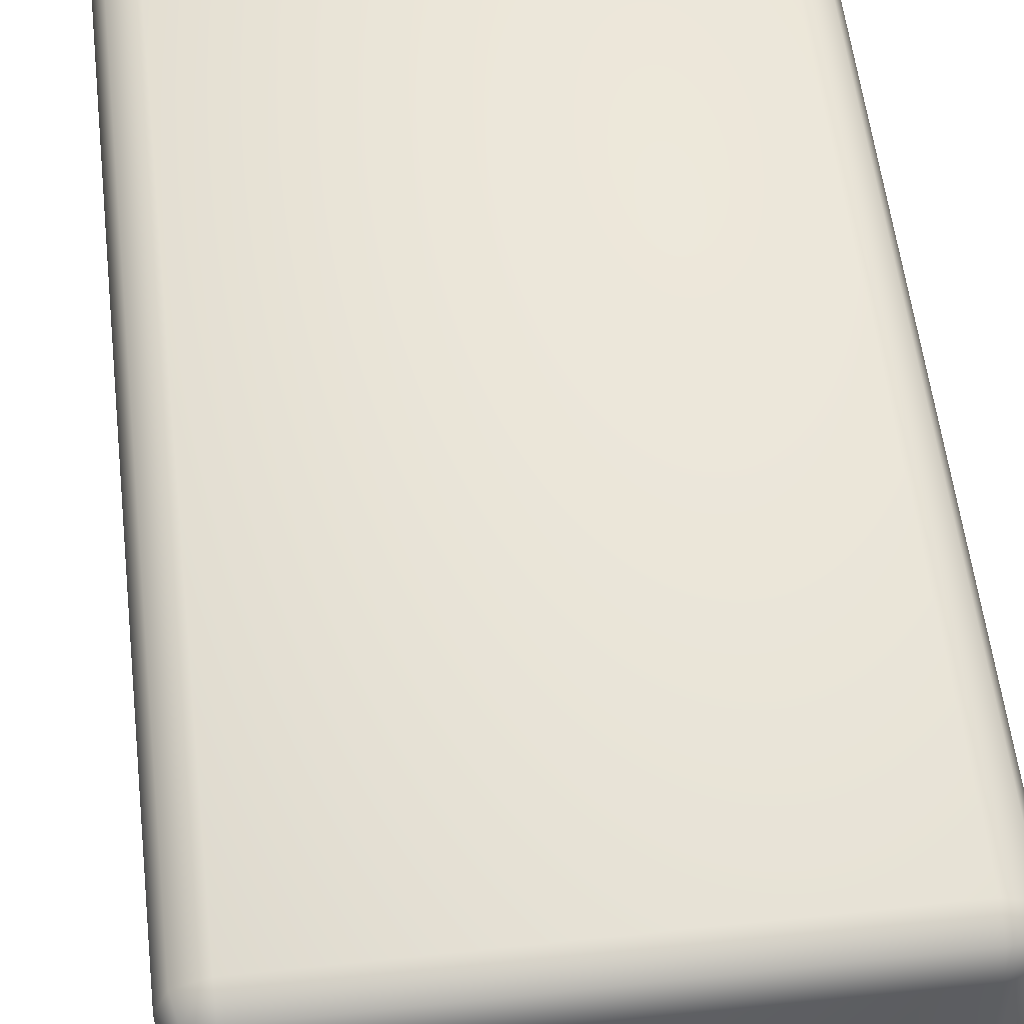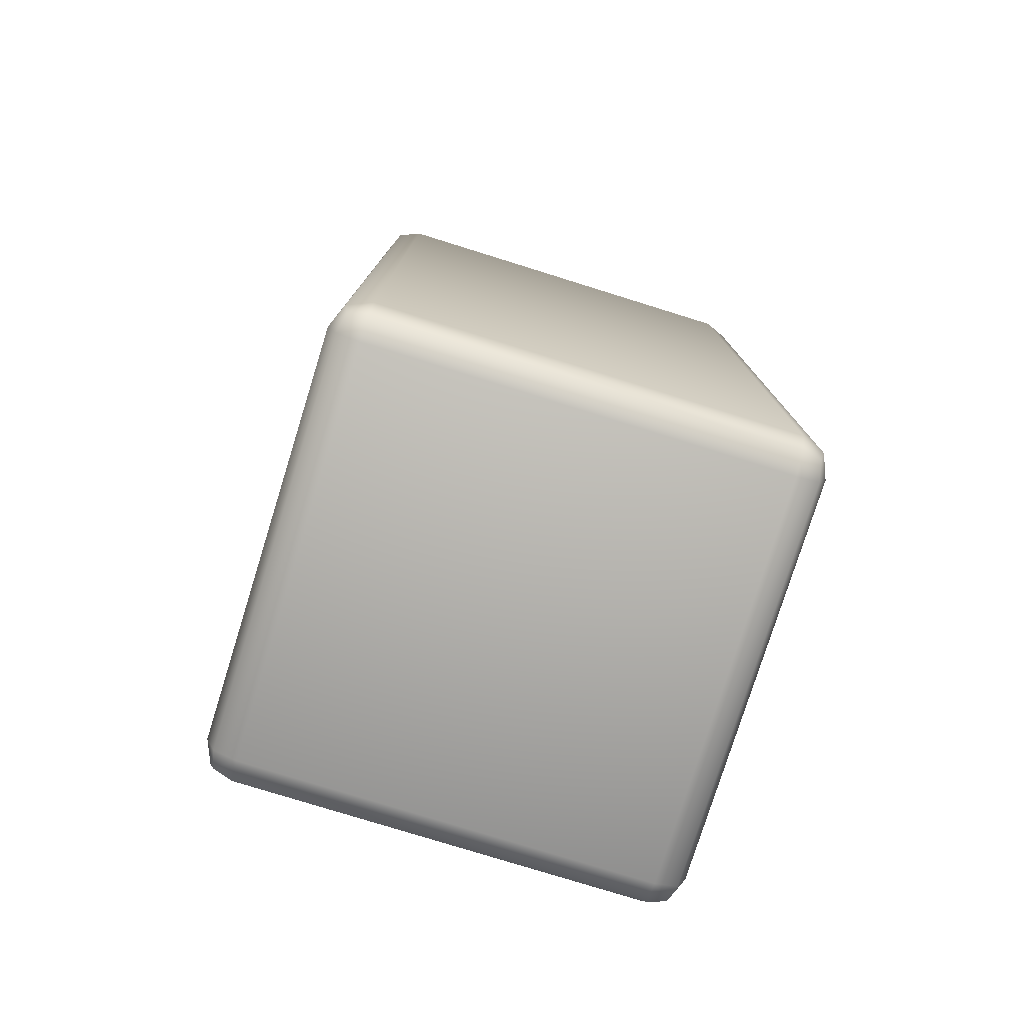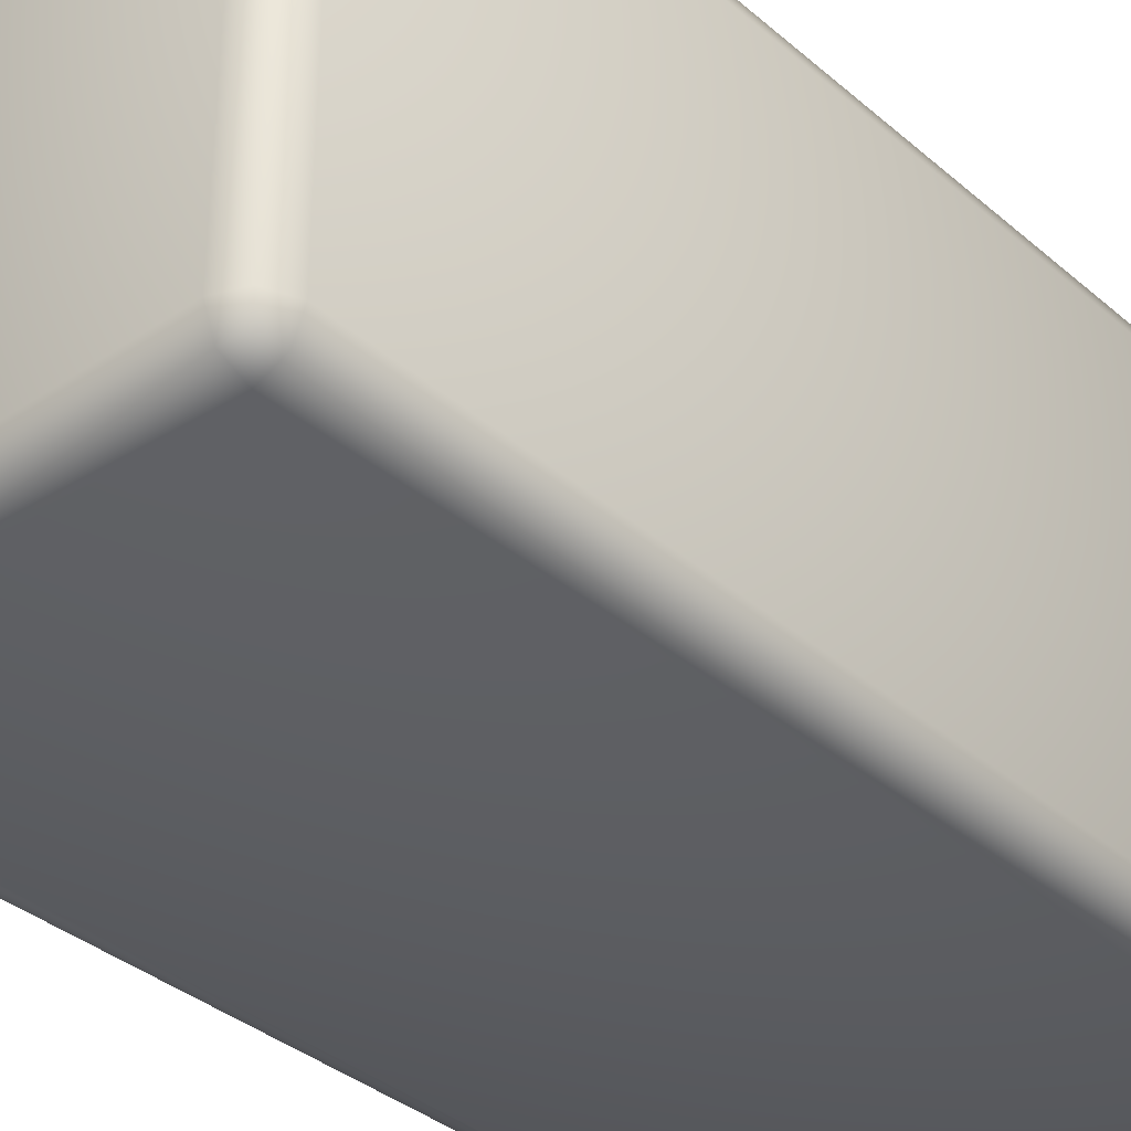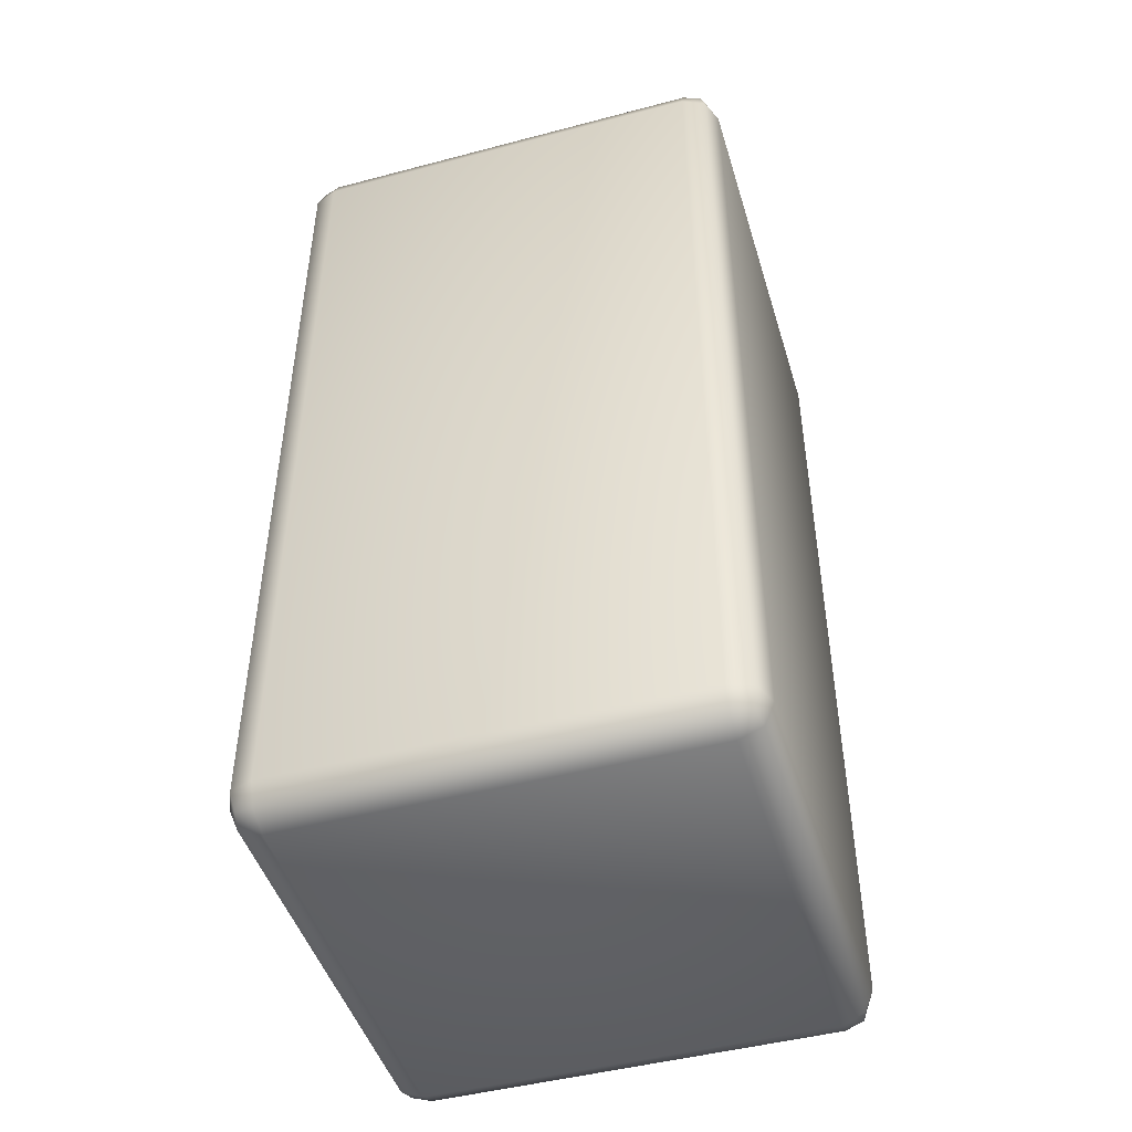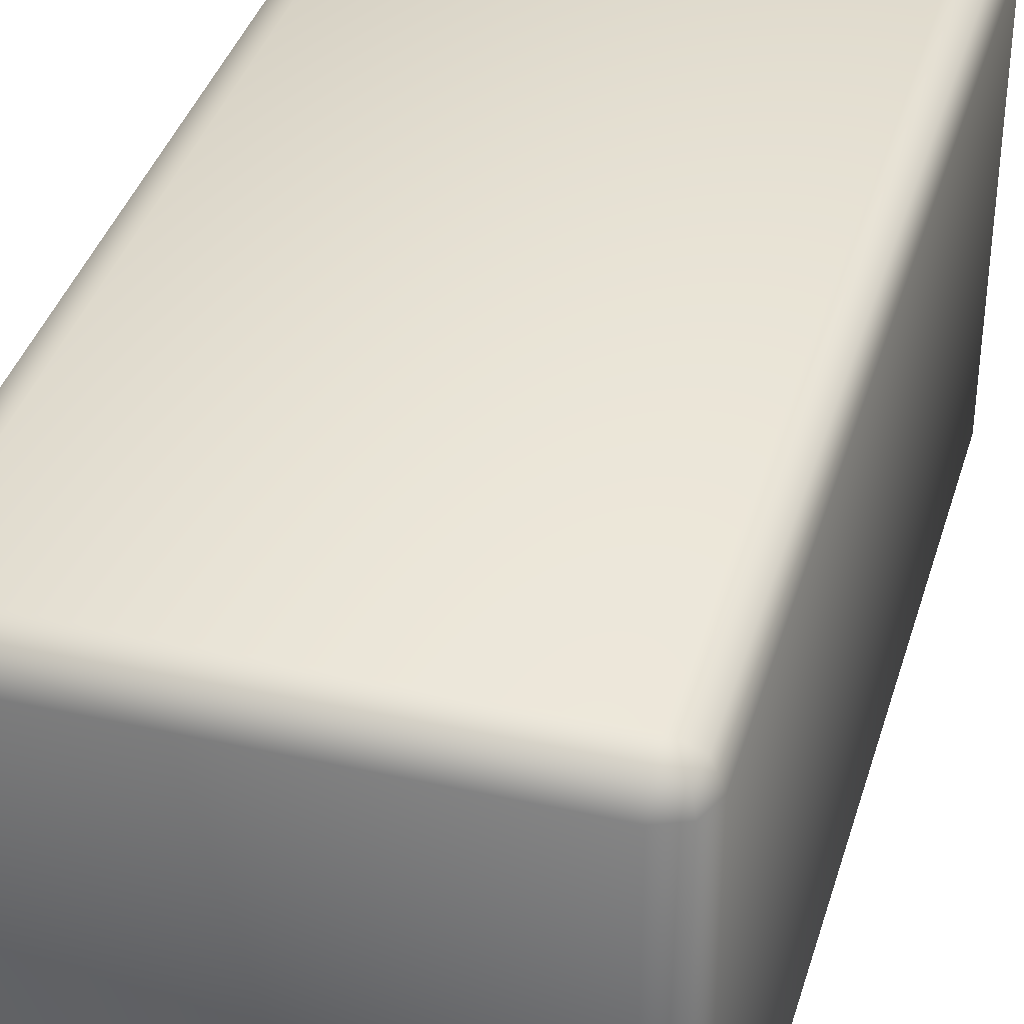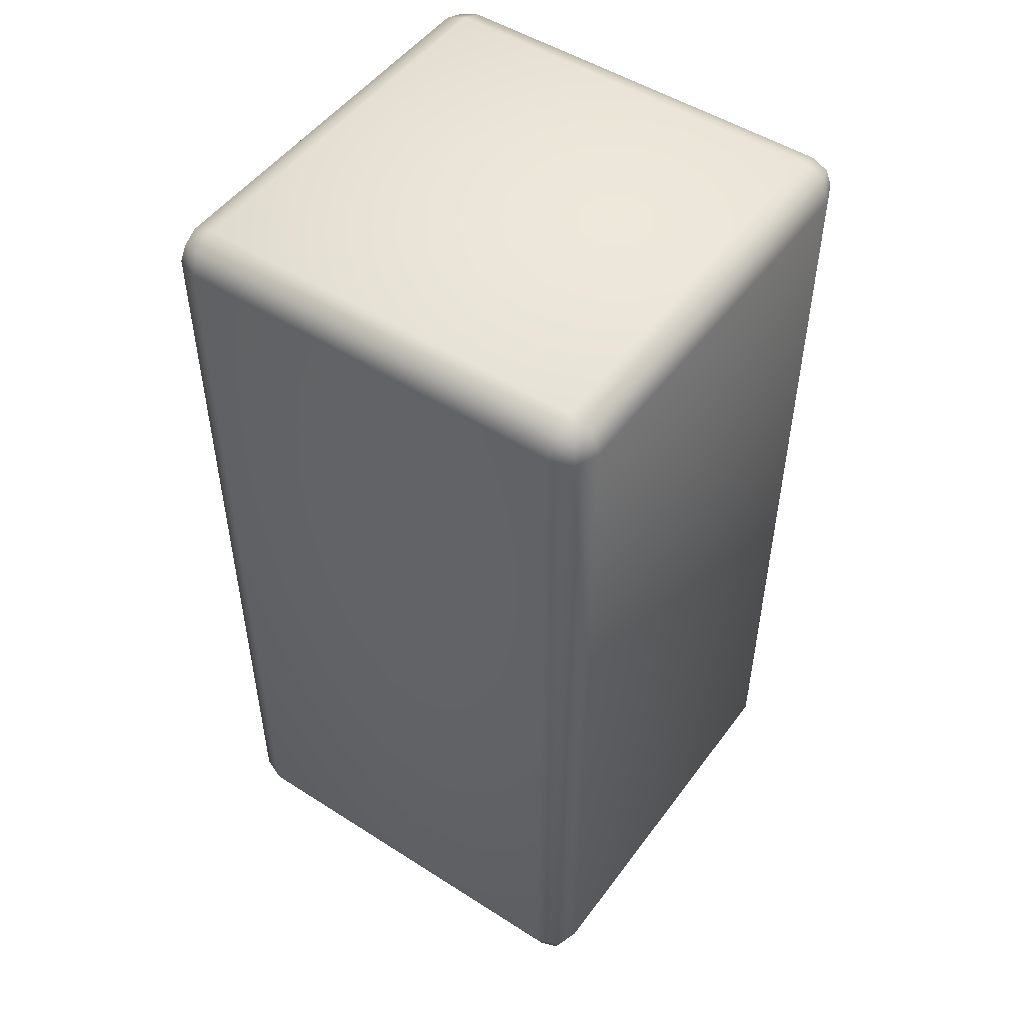
<metadata>
{"format":"obj","ext":"obj","renderer":"f3d","projection":"perspective","resolution":1024,"background":"white","views":[{"elev":54.4,"azim":173.5,"up":"+Y"},{"elev":-77.9,"azim":-107.3,"up":"+Z"},{"elev":-35.7,"azim":41.6,"up":"+Y"},{"elev":-46.8,"azim":16.7,"up":"+Z"},{"elev":37.9,"azim":16.0,"up":"+Y"},{"elev":50.1,"azim":-54.9,"up":"+Z"}]}
</metadata>
<code>
o Cube.004_Cube.006
v -1.93 3 -0.43
v -1.93 3.07 -0.5
v -2 3.07 -0.43
v -1.93 3.021 -0.4795
v -1.97 3.03 -0.4704
v -1.979 3.07 -0.4795
v -1.979 3.021 -0.43
v -1.93 3.07 1.5
v -1.93 3 1.43
v -2 3.07 1.43
v -1.93 3.021 1.479
v -1.97 3.03 1.47
v -1.979 3.021 1.43
v -1.979 3.07 1.479
v -2 3.93 -0.43
v -1.93 3.93 -0.5
v -1.93 4 -0.43
v -1.979 3.93 -0.4795
v -1.97 3.97 -0.4704
v -1.93 3.979 -0.4795
v -1.979 3.979 -0.43
v -2 3.93 1.43
v -1.93 4 1.43
v -1.93 3.93 1.5
v -1.979 3.979 1.43
v -1.97 3.97 1.47
v -1.93 3.979 1.479
v -1.979 3.93 1.479
v -1.07 3 -0.43
v -1 3.07 -0.43
v -1.07 3.07 -0.5
v -1.021 3.021 -0.43
v -1.03 3.03 -0.4704
v -1.021 3.07 -0.4795
v -1.07 3.021 -0.4795
v -1 3.07 1.43
v -1.07 3 1.43
v -1.07 3.07 1.5
v -1.021 3.021 1.43
v -1.03 3.03 1.47
v -1.07 3.021 1.479
v -1.021 3.07 1.479
v -1 3.93 -0.43
v -1.07 4 -0.43
v -1.07 3.93 -0.5
v -1.021 3.979 -0.43
v -1.03 3.97 -0.4704
v -1.07 3.979 -0.4795
v -1.021 3.93 -0.4795
v -1.07 3.93 1.5
v -1.07 4 1.43
v -1 3.93 1.43
v -1.07 3.979 1.479
v -1.03 3.97 1.47
v -1.021 3.979 1.43
v -1.021 3.93 1.479
f 38 50 24 8
f 52 36 30 43
f 23 51 44 17
f 2 16 45 31
f 10 22 15 3
f 1 7 5 4
f 2 4 5 6
f 3 6 5 7
f 8 14 12 11
f 9 11 12 13
f 10 13 12 14
f 15 21 19 18
f 16 18 19 20
f 17 20 19 21
f 22 28 26 25
f 23 25 26 27
f 24 27 26 28
f 29 35 33 32
f 30 32 33 34
f 31 34 33 35
f 36 42 40 39
f 37 39 40 41
f 38 41 40 42
f 43 49 47 46
f 44 46 47 48
f 45 48 47 49
f 50 56 54 53
f 51 53 54 55
f 52 55 54 56
f 38 42 56 50
f 42 36 52 56
f 8 11 41 38
f 11 9 37 41
f 3 7 13 10
f 7 1 9 13
f 51 55 46 44
f 55 52 43 46
f 17 21 25 23
f 21 15 22 25
f 29 32 39 37
f 32 30 36 39
f 16 20 48 45
f 20 17 44 48
f 2 6 18 16
f 6 3 15 18
f 50 53 27 24
f 53 51 23 27
f 45 49 34 31
f 49 43 30 34
f 31 35 4 2
f 35 29 1 4
f 24 28 14 8
f 28 22 10 14
f 37 9 1 29

</code>
